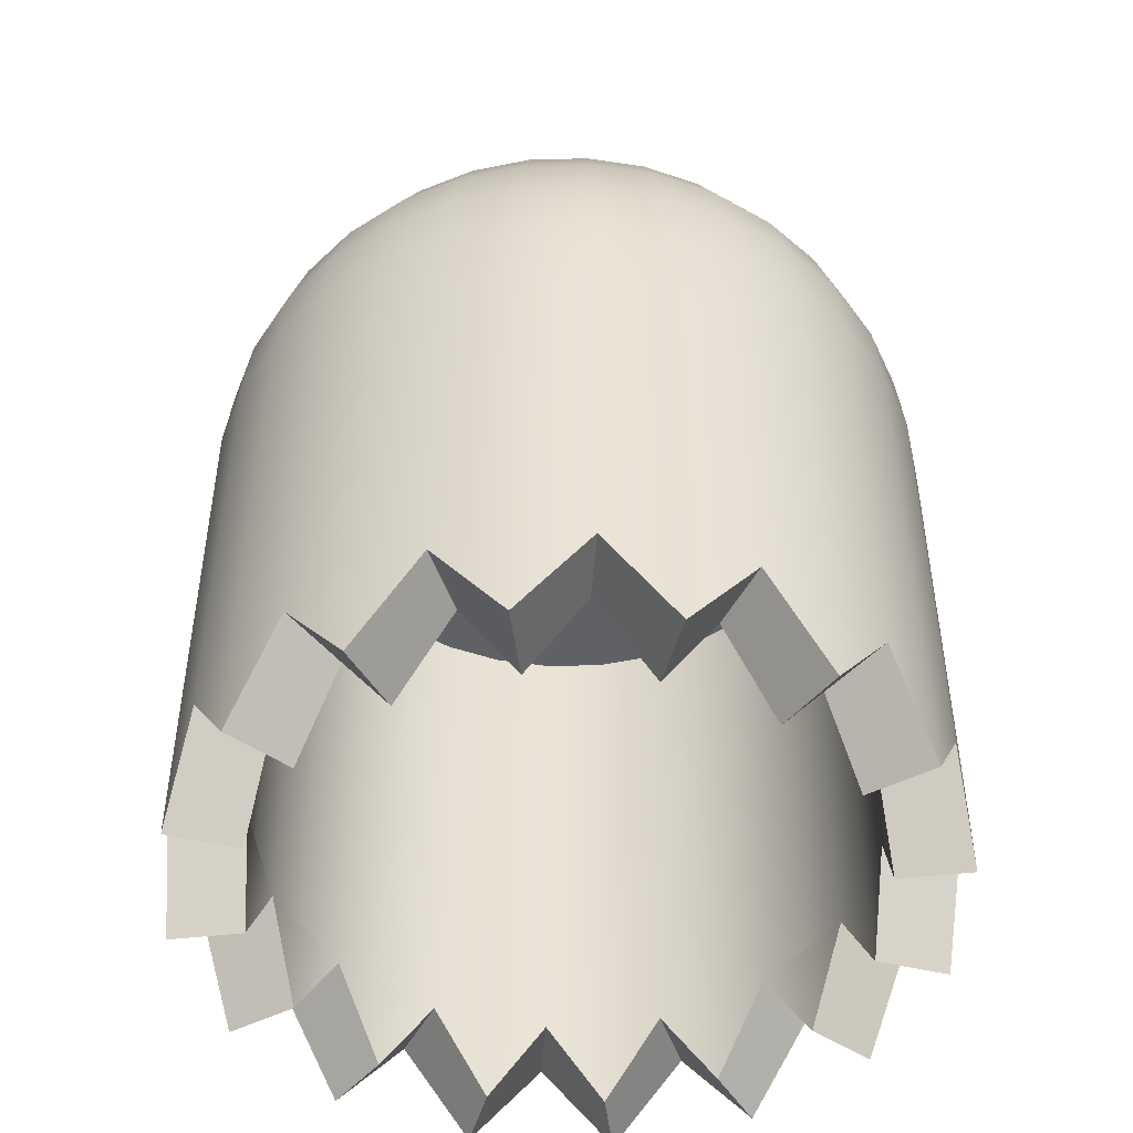
<metadata>
{"format":"obj","ext":"obj","renderer":"f3d","projection":"perspective","resolution":1024,"background":"white","views":[{"elev":-47.8,"azim":86.0,"up":"+Y"}]}
</metadata>
<code>
v 19.62 -2.5 -3.902
v 16.63 -2.5 -11.11
v 11.11 -2.5 -16.63
v 3.902 -2.5 -19.62
v -3.902 -2.5 -19.62
v -11.11 -2.5 -16.63
v -16.63 -2.5 -11.11
v -19.62 -2.5 -3.902
v -19.62 -2.5 3.902
v -16.63 -2.5 11.11
v -11.11 -2.5 16.63
v -3.902 -2.5 19.62
v 3.902 -2.5 19.62
v 11.11 -2.5 16.63
v 16.63 -2.5 11.11
v 19.62 -2.5 3.902
v 20 2.5 1.416e-15
v 19.62 2.5 -3.902
v 18.48 2.5 -7.654
v 16.63 2.5 -11.11
v 14.14 2.5 -14.14
v 11.11 2.5 -16.63
v 7.654 2.5 -18.48
v 3.902 2.5 -19.62
v 1.51e-06 2.5 -20
v -3.902 2.5 -19.62
v -7.654 2.5 -18.48
v -11.11 2.5 -16.63
v -14.14 2.5 -14.14
v -16.63 2.5 -11.11
v -18.48 2.5 -7.654
v -19.62 2.5 -3.902
v -20 2.5 6.517e-06
v -19.62 2.5 3.902
v -18.48 2.5 7.654
v -16.63 2.5 11.11
v -14.14 2.5 14.14
v -11.11 2.5 16.63
v -7.654 2.5 18.48
v -3.902 2.5 19.62
v 1.931e-05 2.5 20
v 3.902 2.5 19.62
v 7.654 2.5 18.48
v 11.11 2.5 16.63
v 14.14 2.5 14.14
v 16.63 2.5 11.11
v 18.48 2.5 7.654
v 19.62 2.5 3.902
v 20 7.5 2.833e-15
v 19.62 7.5 -3.902
v 18.48 7.5 -7.654
v 16.63 7.5 -11.11
v 14.14 7.5 -14.14
v 11.11 7.5 -16.63
v 7.654 7.5 -18.48
v 3.902 7.5 -19.62
v 1.51e-06 7.5 -20
v -3.902 7.5 -19.62
v -7.654 7.5 -18.48
v -11.11 7.5 -16.63
v -14.14 7.5 -14.14
v -16.63 7.5 -11.11
v -18.48 7.5 -7.654
v -19.62 7.5 -3.902
v -20 7.5 6.517e-06
v -19.62 7.5 3.902
v -18.48 7.5 7.654
v -16.63 7.5 11.11
v -14.14 7.5 14.14
v -11.11 7.5 16.63
v -7.654 7.5 18.48
v -3.902 7.5 19.62
v 1.931e-05 7.5 20
v 3.902 7.5 19.62
v 7.654 7.5 18.48
v 11.11 7.5 16.63
v 14.14 7.5 14.14
v 16.63 7.5 11.11
v 18.48 7.5 7.654
v 19.62 7.5 3.902
v 20 12.5 4.249e-15
v 19.62 12.5 -3.902
v 18.48 12.5 -7.654
v 16.63 12.5 -11.11
v 14.14 12.5 -14.14
v 11.11 12.5 -16.63
v 7.654 12.5 -18.48
v 3.902 12.5 -19.62
v 1.51e-06 12.5 -20
v -3.902 12.5 -19.62
v -7.654 12.5 -18.48
v -11.11 12.5 -16.63
v -14.14 12.5 -14.14
v -16.63 12.5 -11.11
v -18.48 12.5 -7.654
v -19.62 12.5 -3.902
v -20 12.5 6.517e-06
v -19.62 12.5 3.902
v -18.48 12.5 7.654
v -16.63 12.5 11.11
v -14.14 12.5 14.14
v -11.11 12.5 16.63
v -7.654 12.5 18.48
v -3.902 12.5 19.62
v 1.931e-05 12.5 20
v 3.902 12.5 19.62
v 7.654 12.5 18.48
v 11.11 12.5 16.63
v 14.14 12.5 14.14
v 16.63 12.5 11.11
v 18.48 12.5 7.654
v 19.62 12.5 3.902
v 20 17.5 5.666e-15
v 19.62 17.5 -3.902
v 18.48 17.5 -7.654
v 16.63 17.5 -11.11
v 14.14 17.5 -14.14
v 11.11 17.5 -16.63
v 7.654 17.5 -18.48
v 3.902 17.5 -19.62
v 1.51e-06 17.5 -20
v -3.902 17.5 -19.62
v -7.654 17.5 -18.48
v -11.11 17.5 -16.63
v -14.14 17.5 -14.14
v -16.63 17.5 -11.11
v -18.48 17.5 -7.654
v -19.62 17.5 -3.902
v -20 17.5 6.517e-06
v -19.62 17.5 3.902
v -18.48 17.5 7.654
v -16.63 17.5 11.11
v -14.14 17.5 14.14
v -11.11 17.5 16.63
v -7.654 17.5 18.48
v -3.902 17.5 19.62
v 1.931e-05 17.5 20
v 3.902 17.5 19.62
v 7.654 17.5 18.48
v 11.11 17.5 16.63
v 14.14 17.5 14.14
v 16.63 17.5 11.11
v 18.48 17.5 7.654
v 19.62 17.5 3.902
v 20 22.5 7.082e-15
v 19.62 22.5 -3.902
v 18.48 22.5 -7.654
v 16.63 22.5 -11.11
v 14.14 22.5 -14.14
v 11.11 22.5 -16.63
v 7.654 22.5 -18.48
v 3.902 22.5 -19.62
v 1.51e-06 22.5 -20
v -3.902 22.5 -19.62
v -7.654 22.5 -18.48
v -11.11 22.5 -16.63
v -14.14 22.5 -14.14
v -16.63 22.5 -11.11
v -18.48 22.5 -7.654
v -19.62 22.5 -3.902
v -20 22.5 6.517e-06
v -19.62 22.5 3.902
v -18.48 22.5 7.654
v -16.63 22.5 11.11
v -14.14 22.5 14.14
v -11.11 22.5 16.63
v -7.654 22.5 18.48
v -3.902 22.5 19.62
v 1.931e-05 22.5 20
v 3.902 22.5 19.62
v 7.654 22.5 18.48
v 11.11 22.5 16.63
v 14.14 22.5 14.14
v 16.63 22.5 11.11
v 18.48 22.5 7.654
v 19.62 22.5 3.902
v 0 47 1.402e-14
v -1.706e-07 46.62 -3.902
v -0.7612 46.62 -3.827
v -1.493 46.62 -3.605
v -2.168 46.62 -3.244
v -2.759 46.62 -2.759
v -3.244 46.62 -2.168
v -3.605 46.62 -1.493
v -3.827 46.62 -0.7612
v -3.902 46.62 1.271e-06
v -3.827 46.62 0.7612
v -3.605 46.62 1.493
v -3.244 46.62 2.168
v -2.759 46.62 2.759
v -2.168 46.62 3.244
v -1.493 46.62 3.605
v -0.7612 46.62 3.827
v 3.768e-06 46.62 3.902
v 0.7612 46.62 3.827
v 1.493 46.62 3.605
v 2.168 46.62 3.244
v 2.759 46.62 2.759
v 3.244 46.62 2.168
v 3.605 46.62 1.493
v 3.827 46.62 0.7612
v 3.902 46.62 -6.264e-06
v 3.827 46.62 -0.7612
v 3.605 46.62 -1.493
v 3.244 46.62 -2.168
v 2.759 46.62 -2.759
v 2.168 46.62 -3.244
v 1.493 46.62 -3.605
v 0.7612 46.62 -3.827
v -3.346e-07 45.48 -7.654
v -1.493 45.48 -7.507
v -2.929 45.48 -7.071
v -4.252 45.48 -6.364
v -5.412 45.48 -5.412
v -6.364 45.48 -4.252
v -7.071 45.48 -2.929
v -7.507 45.48 -1.493
v -7.654 45.48 2.494e-06
v -7.507 45.48 1.493
v -7.071 45.48 2.929
v -6.364 45.48 4.252
v -5.412 45.48 5.412
v -4.252 45.48 6.364
v -2.929 45.48 7.071
v -1.493 45.48 7.507
v 7.39e-06 45.48 7.654
v 1.493 45.48 7.507
v 2.929 45.48 7.071
v 4.252 45.48 6.364
v 5.412 45.48 5.412
v 6.364 45.48 4.252
v 7.071 45.48 2.929
v 7.507 45.48 1.493
v 7.654 45.48 -1.229e-05
v 7.507 45.48 -1.493
v 7.071 45.48 -2.929
v 6.364 45.48 -4.252
v 5.412 45.48 -5.412
v 4.252 45.48 -6.364
v 2.929 45.48 -7.071
v 1.493 45.48 -7.507
v -4.857e-07 43.63 -11.11
v -2.168 43.63 -10.9
v -4.252 43.63 -10.27
v -6.173 43.63 -9.239
v -7.857 43.63 -7.857
v -9.239 43.63 -6.173
v -10.27 43.63 -4.252
v -10.9 43.63 -2.168
v -11.11 43.63 3.621e-06
v -10.9 43.63 2.168
v -10.27 43.63 4.252
v -9.239 43.63 6.173
v -7.857 43.63 7.857
v -6.173 43.63 9.239
v -4.252 43.63 10.27
v -2.168 43.63 10.9
v 1.073e-05 43.63 11.11
v 2.168 43.63 10.9
v 4.252 43.63 10.27
v 6.173 43.63 9.239
v 7.857 43.63 7.857
v 9.239 43.63 6.173
v 10.27 43.63 4.252
v 10.9 43.63 2.168
v 11.11 43.63 -1.784e-05
v 10.9 43.63 -2.168
v 10.27 43.63 -4.252
v 9.239 43.63 -6.173
v 7.857 43.63 -7.857
v 6.173 43.63 -9.239
v 4.252 43.63 -10.27
v 2.168 43.63 -10.9
v -6.182e-07 41.14 -14.14
v -2.759 41.14 -13.87
v -5.412 41.14 -13.07
v -7.857 41.14 -11.76
v -10 41.14 -10
v -11.76 41.14 -7.857
v -13.07 41.14 -5.412
v -13.87 41.14 -2.759
v -14.14 41.14 4.608e-06
v -13.87 41.14 2.759
v -13.07 41.14 5.412
v -11.76 41.14 7.857
v -10 41.14 10
v -7.857 41.14 11.76
v -5.412 41.14 13.07
v -2.759 41.14 13.87
v 1.366e-05 41.14 14.14
v 2.759 41.14 13.87
v 5.412 41.14 13.07
v 7.857 41.14 11.76
v 10 41.14 10
v 11.76 41.14 7.857
v 13.07 41.14 5.412
v 13.87 41.14 2.759
v 14.14 41.14 -2.27e-05
v 13.87 41.14 -2.759
v 13.07 41.14 -5.412
v 11.76 41.14 -7.857
v 10 41.14 -10
v 7.857 41.14 -11.76
v 5.412 41.14 -13.07
v 2.759 41.14 -13.87
v -7.269e-07 38.11 -16.63
v -3.244 38.11 -16.31
v -6.364 38.11 -15.36
v -9.239 38.11 -13.83
v -11.76 38.11 -11.76
v -13.83 38.11 -9.239
v -15.36 38.11 -6.364
v -16.31 38.11 -3.244
v -16.63 38.11 5.419e-06
v -16.31 38.11 3.244
v -15.36 38.11 6.364
v -13.83 38.11 9.239
v -11.76 38.11 11.76
v -9.239 38.11 13.83
v -6.364 38.11 15.36
v -3.244 38.11 16.31
v 1.606e-05 38.11 16.63
v 3.244 38.11 16.31
v 6.364 38.11 15.36
v 9.239 38.11 13.83
v 11.76 38.11 11.76
v 13.83 38.11 9.239
v 15.36 38.11 6.364
v 16.31 38.11 3.244
v 16.63 38.11 -2.67e-05
v 16.31 38.11 -3.244
v 15.36 38.11 -6.364
v 13.83 38.11 -9.239
v 11.76 38.11 -11.76
v 9.239 38.11 -13.83
v 6.364 38.11 -15.36
v 3.244 38.11 -16.31
v -8.077e-07 34.65 -18.48
v -3.605 34.65 -18.12
v -7.071 34.65 -17.07
v -10.27 34.65 -15.36
v -13.07 34.65 -13.07
v -15.36 34.65 -10.27
v -17.07 34.65 -7.071
v -18.12 34.65 -3.605
v -18.48 34.65 6.021e-06
v -18.12 34.65 3.605
v -17.07 34.65 7.071
v -15.36 34.65 10.27
v -13.07 34.65 13.07
v -10.27 34.65 15.36
v -7.071 34.65 17.07
v -3.605 34.65 18.12
v 1.784e-05 34.65 18.48
v 3.605 34.65 18.12
v 7.071 34.65 17.07
v 10.27 34.65 15.36
v 13.07 34.65 13.07
v 15.36 34.65 10.27
v 17.07 34.65 7.071
v 18.12 34.65 3.605
v 18.48 34.65 -2.966e-05
v 18.12 34.65 -3.605
v 17.07 34.65 -7.071
v 15.36 34.65 -10.27
v 13.07 34.65 -13.07
v 10.27 34.65 -15.36
v 7.071 34.65 -17.07
v 3.605 34.65 -18.12
v -8.574e-07 30.9 -19.62
v -3.827 30.9 -19.24
v -7.507 30.9 -18.12
v -10.9 30.9 -16.31
v -13.87 30.9 -13.87
v -16.31 30.9 -10.9
v -18.12 30.9 -7.507
v -19.24 30.9 -3.827
v -19.62 30.9 6.392e-06
v -19.24 30.9 3.827
v -18.12 30.9 7.507
v -16.31 30.9 10.9
v -13.87 30.9 13.87
v -10.9 30.9 16.31
v -7.507 30.9 18.12
v -3.827 30.9 19.24
v 1.894e-05 30.9 19.62
v 3.827 30.9 19.24
v 7.507 30.9 18.12
v 10.9 30.9 16.31
v 13.87 30.9 13.87
v 16.31 30.9 10.9
v 18.12 30.9 7.507
v 19.24 30.9 3.827
v 19.62 30.9 -3.149e-05
v 19.24 30.9 -3.827
v 18.12 30.9 -7.507
v 16.31 30.9 -10.9
v 13.87 30.9 -13.87
v 10.9 30.9 -16.31
v 7.507 30.9 -18.12
v 3.827 30.9 -19.24
v -8.742e-07 27 -20
v -3.902 27 -19.62
v -7.654 27 -18.48
v -11.11 27 -16.63
v -14.14 27 -14.14
v -16.63 27 -11.11
v -18.48 27 -7.654
v -19.62 27 -3.902
v -20 27 6.517e-06
v -19.62 27 3.902
v -18.48 27 7.654
v -16.63 27 11.11
v -14.14 27 14.14
v -11.11 27 16.63
v -7.654 27 18.48
v -3.902 27 19.62
v 1.931e-05 27 20
v 3.902 27 19.62
v 7.654 27 18.48
v 11.11 27 16.63
v 14.14 27 14.14
v 16.63 27 11.11
v 18.48 27 7.654
v 19.62 27 3.902
v 20 27 -3.211e-05
v 19.62 27 -3.902
v 18.48 27 -7.654
v 16.63 27 -11.11
v 14.14 27 -14.14
v 11.11 27 -16.63
v 7.654 27 -18.48
v 3.902 27 -19.62
v 15.7 -2.5 -3.123
v 13.31 -2.5 -8.895
v 8.895 -2.5 -13.31
v 3.123 -2.5 -15.7
v -3.123 -2.5 -15.7
v -8.895 -2.5 -13.31
v -13.31 -2.5 -8.895
v -15.7 -2.5 -3.123
v -15.7 -2.5 3.123
v -13.31 -2.5 8.895
v -8.895 -2.5 13.31
v -3.123 -2.5 15.7
v 3.123 -2.5 15.7
v 8.895 -2.5 13.31
v 13.31 -2.5 8.895
v 15.7 -2.5 3.123
v 16.01 2.5 -4.625e-07
v 15.7 2.5 -3.123
v 14.79 2.5 -6.127
v 13.31 2.5 -8.895
v 11.32 2.5 -11.32
v 8.895 2.5 -13.31
v 6.127 2.5 -14.79
v 3.123 2.5 -15.7
v 2.515e-06 2.5 -16.01
v -3.123 2.5 -15.7
v -6.127 2.5 -14.79
v -8.895 2.5 -13.31
v -11.32 2.5 -11.32
v -13.31 2.5 -8.895
v -14.79 2.5 -6.127
v -15.7 2.5 -3.123
v -16.01 2.5 4.754e-06
v -15.7 2.5 3.123
v -14.79 2.5 6.127
v -13.31 2.5 8.895
v -11.32 2.5 11.32
v -8.895 2.5 13.31
v -6.127 2.5 14.79
v -3.123 2.5 15.7
v 1.677e-05 2.5 16.01
v 3.123 2.5 15.7
v 6.127 2.5 14.79
v 8.895 2.5 13.31
v 11.32 2.5 11.32
v 13.31 2.5 8.895
v 14.79 2.5 6.127
v 15.7 2.5 3.123
v -7.144e-07 30.9 -16.32
v -3.183 30.9 -16
v -6.243 30.9 -15.07
v -9.064 30.9 -13.57
v -11.54 30.9 -11.54
v -13.57 30.9 -9.064
v -15.07 30.9 -6.243
v -16 30.9 -3.183
v -16.32 30.9 4.022e-06
v -16 30.9 3.183
v -15.07 30.9 6.244
v -13.57 30.9 9.064
v -11.54 30.9 11.54
v -9.064 30.9 13.57
v -6.243 30.9 15.07
v -3.183 30.9 16
v 1.575e-05 30.9 16.32
v 3.183 30.9 16
v 6.244 30.9 15.07
v 9.064 30.9 13.57
v 11.54 30.9 11.54
v 13.57 30.9 9.064
v 15.07 30.9 6.243
v 16 30.9 3.183
v 16.32 30.9 -2.749e-05
v 16 30.9 -3.183
v 15.07 30.9 -6.244
v 13.57 30.9 -9.064
v 11.54 30.9 -11.54
v 9.064 30.9 -13.57
v 6.243 30.9 -15.07
v 3.183 30.9 -16
v 1.575e-05 30.9 16.32
v 6.244 30.9 15.07
v 6.244 30.9 15.07
v 3.183 30.9 16
v 3.183 30.9 16
v 1.575e-05 30.9 16.32
v 1.677e-05 2.5 16.01
v 1.575e-05 30.9 16.32
v 6.244 30.9 15.07
v 16 30.9 -3.183
v 16 30.9 -3.183
g Object001
f 1 19 18
f 2 21 20
f 3 23 22
f 4 25 24
f 5 27 26
f 6 29 28
f 7 31 30
f 8 33 32
f 9 35 34
f 10 37 36
f 11 39 38
f 12 41 40
f 13 43 42
f 14 45 44
f 15 47 46
f 16 17 48
f 17 18 50 49
f 18 19 51 50
f 19 20 52 51
f 20 21 53 52
f 21 22 54 53
f 22 23 55 54
f 23 24 56 55
f 24 25 57 56
f 25 26 58 57
f 26 27 59 58
f 27 28 60 59
f 28 29 61 60
f 29 30 62 61
f 30 31 63 62
f 31 32 64 63
f 32 33 65 64
f 33 34 66 65
f 34 35 67 66
f 35 36 68 67
f 36 37 69 68
f 37 38 70 69
f 38 39 71 70
f 39 40 72 71
f 40 41 73 72
f 41 42 74 73
f 42 43 75 74
f 43 44 76 75
f 44 45 77 76
f 45 46 78 77
f 46 47 79 78
f 47 48 80 79
f 48 17 49 80
f 49 50 82 81
f 50 51 83 82
f 51 52 84 83
f 52 53 85 84
f 53 54 86 85
f 54 55 87 86
f 55 56 88 87
f 56 57 89 88
f 57 58 90 89
f 58 59 91 90
f 59 60 92 91
f 60 61 93 92
f 61 62 94 93
f 62 63 95 94
f 63 64 96 95
f 64 65 97 96
f 65 66 98 97
f 66 67 99 98
f 67 68 100 99
f 68 69 101 100
f 69 70 102 101
f 70 71 103 102
f 71 72 104 103
f 72 73 105 104
f 73 74 106 105
f 74 75 107 106
f 75 76 108 107
f 76 77 109 108
f 77 78 110 109
f 78 79 111 110
f 79 80 112 111
f 80 49 81 112
f 81 82 114 113
f 82 83 115 114
f 83 84 116 115
f 84 85 117 116
f 85 86 118 117
f 86 87 119 118
f 87 88 120 119
f 88 89 121 120
f 89 90 122 121
f 90 91 123 122
f 91 92 124 123
f 92 93 125 124
f 93 94 126 125
f 94 95 127 126
f 95 96 128 127
f 96 97 129 128
f 97 98 130 129
f 98 99 131 130
f 99 100 132 131
f 100 101 133 132
f 101 102 134 133
f 102 103 135 134
f 103 104 136 135
f 104 105 137 136
f 105 106 138 137
f 106 107 139 138
f 107 108 140 139
f 108 109 141 140
f 109 110 142 141
f 110 111 143 142
f 111 112 144 143
f 112 81 113 144
f 113 114 146 145
f 114 115 147 146
f 115 116 148 147
f 116 117 149 148
f 117 118 150 149
f 118 119 151 150
f 119 120 152 151
f 120 121 153 152
f 121 122 154 153
f 122 123 155 154
f 123 124 156 155
f 124 125 157 156
f 125 126 158 157
f 126 127 159 158
f 127 128 160 159
f 128 129 161 160
f 129 130 162 161
f 130 131 163 162
f 131 132 164 163
f 132 133 165 164
f 133 134 166 165
f 134 135 167 166
f 135 136 168 167
f 136 137 169 168
f 137 138 170 169
f 138 139 171 170
f 139 140 172 171
f 140 141 173 172
f 141 142 174 173
f 142 143 175 174
f 143 144 176 175
f 144 113 145 176
f 177 178 179
f 177 179 180
f 177 180 181
f 177 181 182
f 177 182 183
f 177 183 184
f 177 184 185
f 177 185 186
f 177 186 187
f 177 187 188
f 177 188 189
f 177 189 190
f 177 190 191
f 177 191 192
f 177 192 193
f 177 193 194
f 177 194 195
f 177 195 196
f 177 196 197
f 177 197 198
f 177 198 199
f 177 199 200
f 177 200 201
f 177 201 202
f 177 202 203
f 177 203 204
f 177 204 205
f 177 205 206
f 177 206 207
f 177 207 208
f 177 208 209
f 177 209 178
f 178 210 211 179
f 179 211 212 180
f 180 212 213 181
f 181 213 214 182
f 182 214 215 183
f 183 215 216 184
f 184 216 217 185
f 185 217 218 186
f 186 218 219 187
f 187 219 220 188
f 188 220 221 189
f 189 221 222 190
f 190 222 223 191
f 191 223 224 192
f 192 224 225 193
f 193 225 226 194
f 194 226 227 195
f 195 227 228 196
f 196 228 229 197
f 197 229 230 198
f 198 230 231 199
f 199 231 232 200
f 200 232 233 201
f 201 233 234 202
f 202 234 235 203
f 203 235 236 204
f 204 236 237 205
f 205 237 238 206
f 206 238 239 207
f 207 239 240 208
f 208 240 241 209
f 209 241 210 178
f 210 242 243 211
f 211 243 244 212
f 212 244 245 213
f 213 245 246 214
f 214 246 247 215
f 215 247 248 216
f 216 248 249 217
f 217 249 250 218
f 218 250 251 219
f 219 251 252 220
f 220 252 253 221
f 221 253 254 222
f 222 254 255 223
f 223 255 256 224
f 224 256 257 225
f 225 257 258 226
f 226 258 259 227
f 227 259 260 228
f 228 260 261 229
f 229 261 262 230
f 230 262 263 231
f 231 263 264 232
f 232 264 265 233
f 233 265 266 234
f 234 266 267 235
f 235 267 268 236
f 236 268 269 237
f 237 269 270 238
f 238 270 271 239
f 239 271 272 240
f 240 272 273 241
f 241 273 242 210
f 242 274 275 243
f 243 275 276 244
f 244 276 277 245
f 245 277 278 246
f 246 278 279 247
f 247 279 280 248
f 248 280 281 249
f 249 281 282 250
f 250 282 283 251
f 251 283 284 252
f 252 284 285 253
f 253 285 286 254
f 254 286 287 255
f 255 287 288 256
f 256 288 289 257
f 257 289 290 258
f 258 290 291 259
f 259 291 292 260
f 260 292 293 261
f 261 293 294 262
f 262 294 295 263
f 263 295 296 264
f 264 296 297 265
f 265 297 298 266
f 266 298 299 267
f 267 299 300 268
f 268 300 301 269
f 269 301 302 270
f 270 302 303 271
f 271 303 304 272
f 272 304 305 273
f 273 305 274 242
f 274 306 307 275
f 275 307 308 276
f 276 308 309 277
f 277 309 310 278
f 278 310 311 279
f 279 311 312 280
f 280 312 313 281
f 281 313 314 282
f 282 314 315 283
f 283 315 316 284
f 284 316 317 285
f 285 317 318 286
f 286 318 319 287
f 287 319 320 288
f 288 320 321 289
f 289 321 322 290
f 290 322 323 291
f 291 323 324 292
f 292 324 325 293
f 293 325 326 294
f 294 326 327 295
f 295 327 328 296
f 296 328 329 297
f 297 329 330 298
f 298 330 331 299
f 299 331 332 300
f 300 332 333 301
f 301 333 334 302
f 302 334 335 303
f 303 335 336 304
f 304 336 337 305
f 305 337 306 274
f 306 338 339 307
f 307 339 340 308
f 308 340 341 309
f 309 341 342 310
f 310 342 343 311
f 311 343 344 312
f 312 344 345 313
f 313 345 346 314
f 314 346 347 315
f 315 347 348 316
f 316 348 349 317
f 317 349 350 318
f 318 350 351 319
f 319 351 352 320
f 320 352 353 321
f 321 353 354 322
f 322 354 355 323
f 323 355 356 324
f 324 356 357 325
f 325 357 358 326
f 326 358 359 327
f 327 359 360 328
f 328 360 361 329
f 329 361 362 330
f 330 362 363 331
f 331 363 364 332
f 332 364 365 333
f 333 365 366 334
f 334 366 367 335
f 335 367 368 336
f 336 368 369 337
f 337 369 338 306
f 338 370 371 339
f 339 371 372 340
f 340 372 373 341
f 341 373 374 342
f 342 374 375 343
f 343 375 376 344
f 344 376 377 345
f 345 377 378 346
f 346 378 379 347
f 347 379 380 348
f 348 380 381 349
f 349 381 382 350
f 350 382 383 351
f 351 383 384 352
f 352 384 385 353
f 353 385 386 354
f 354 386 387 355
f 355 387 388 356
f 356 388 389 357
f 357 389 390 358
f 358 390 391 359
f 359 391 392 360
f 360 392 393 361
f 361 393 394 362
f 362 394 395 363
f 363 395 396 364
f 364 396 397 365
f 365 397 398 366
f 366 398 399 367
f 367 399 400 368
f 368 400 401 369
f 369 401 370 338
f 370 402 403 371
f 371 403 404 372
f 372 404 405 373
f 373 405 406 374
f 374 406 407 375
f 375 407 408 376
f 376 408 409 377
f 377 409 410 378
f 378 410 411 379
f 379 411 412 380
f 380 412 413 381
f 381 413 414 382
f 382 414 415 383
f 383 415 416 384
f 384 416 417 385
f 385 417 418 386
f 386 418 419 387
f 387 419 420 388
f 388 420 421 389
f 389 421 422 390
f 390 422 423 391
f 391 423 424 392
f 392 424 425 393
f 393 425 426 394
f 394 426 427 395
f 395 427 428 396
f 396 428 429 397
f 397 429 430 398
f 398 430 431 399
f 399 431 432 400
f 400 432 433 401
f 401 433 402 370
f 403 154 155 404
f 404 155 156 405
f 157 406 405 156
f 407 406 157 158
f 408 407 158 159
f 409 408 159 160
f 410 409 160 161
f 411 410 161 162
f 163 412 411 162
f 413 412 163 164
f 165 414 413 164
f 414 165 166 415
f 416 415 166 167
f 417 416 167 168
f 418 417 168 169
f 419 418 169 170
f 170 171 420 419
f 421 420 171 172
f 422 421 172 173
f 173 174 423 422
f 175 424 423 174
f 425 424 175 176
f 145 426 425 176
f 427 426 145 146
f 428 427 146 147
f 147 148 429 428
f 431 430 149 150
f 430 429 148 149
f 403 402 153 154
f 402 433 152 153
f 433 432 151 152
f 432 431 150 151
f 25 5 26
f 4 24 23
f 3 22 21
f 2 20 19
f 1 18 17
f 16 48 47
f 15 46 45
f 14 44 43
f 13 42 41
f 12 40 39
f 11 38 37
f 10 36 35
f 9 34 33
f 8 32 31
f 7 30 29
f 6 28 27
f 8 441 466 33
f 441 8 31 464
f 440 464 31 7
f 7 29 462 440
f 439 462 29 6
f 27 460 439 6
f 460 27 5 438
f 5 25 458 438
f 4 437 458 25
f 23 456 437 4
f 456 23 3 436
f 436 3 21 454
f 21 2 435 454
f 452 435 2 19
f 452 19 1 434
f 17 450 434 1
f 450 17 16 449
f 480 449 16 47
f 448 480 47 15
f 45 478 448 15
f 447 478 45 14
f 476 447 14 43
f 446 476 43 13
f 41 474 446 13
f 445 474 41 12
f 39 472 445 12
f 11 444 472 39
f 470 444 11 37
f 443 470 37 10
f 9 442 468 35
f 35 468 443 10
f 466 442 9 33
f 467 468 442 466
f 465 466 441 464
f 464 440 463
f 462 463 440
f 460 461 462 439
f 438 458 459 460
f 457 458 437 456
f 455 456 436 454
f 453 454 435 452
f 451 452 434 450
f 481 450 449 480
f 479 480 448 478
f 477 478 447 476
f 468 469 470 443
f 470 471 472 444
f 472 473 474 445
f 474 475 476 446
f 469 493 494 470
f 494 495 471 470
f 472 471 495 496
f 496 497 473 472
f 497 521 474 473
f 476 475 474 522
f 500 499 498
f 515 520 514
f 492 493 469 468
f 491 492 468 467
f 467 466 490 491
f 489 490 466 465
f 488 489 465 464
f 487 488 464 463
f 486 487 463 462
f 462 461 485 486
f 484 485 461 460
f 483 484 460 459
f 459 458 482 483
f 513 482 458 457
f 457 456 512 513
f 511 512 456 455
f 455 454 510 511
f 454 453 509 510
f 453 452 508 509
f 452 451 524 508
f 451 450 506 524
f 505 506 450 481
f 504 505 481 480
f 480 479 503 504
f 502 503 479 478
f 478 477 501 502
f 522 501 477 476
f 524 506 505 504 503 502 501 522
f 507 516 517
f 523 518 519
f 524 521 497 496 495 494 493 492 491 490 489 488 487 486 485 484 483 482 513 512 511 510 509 508

</code>
